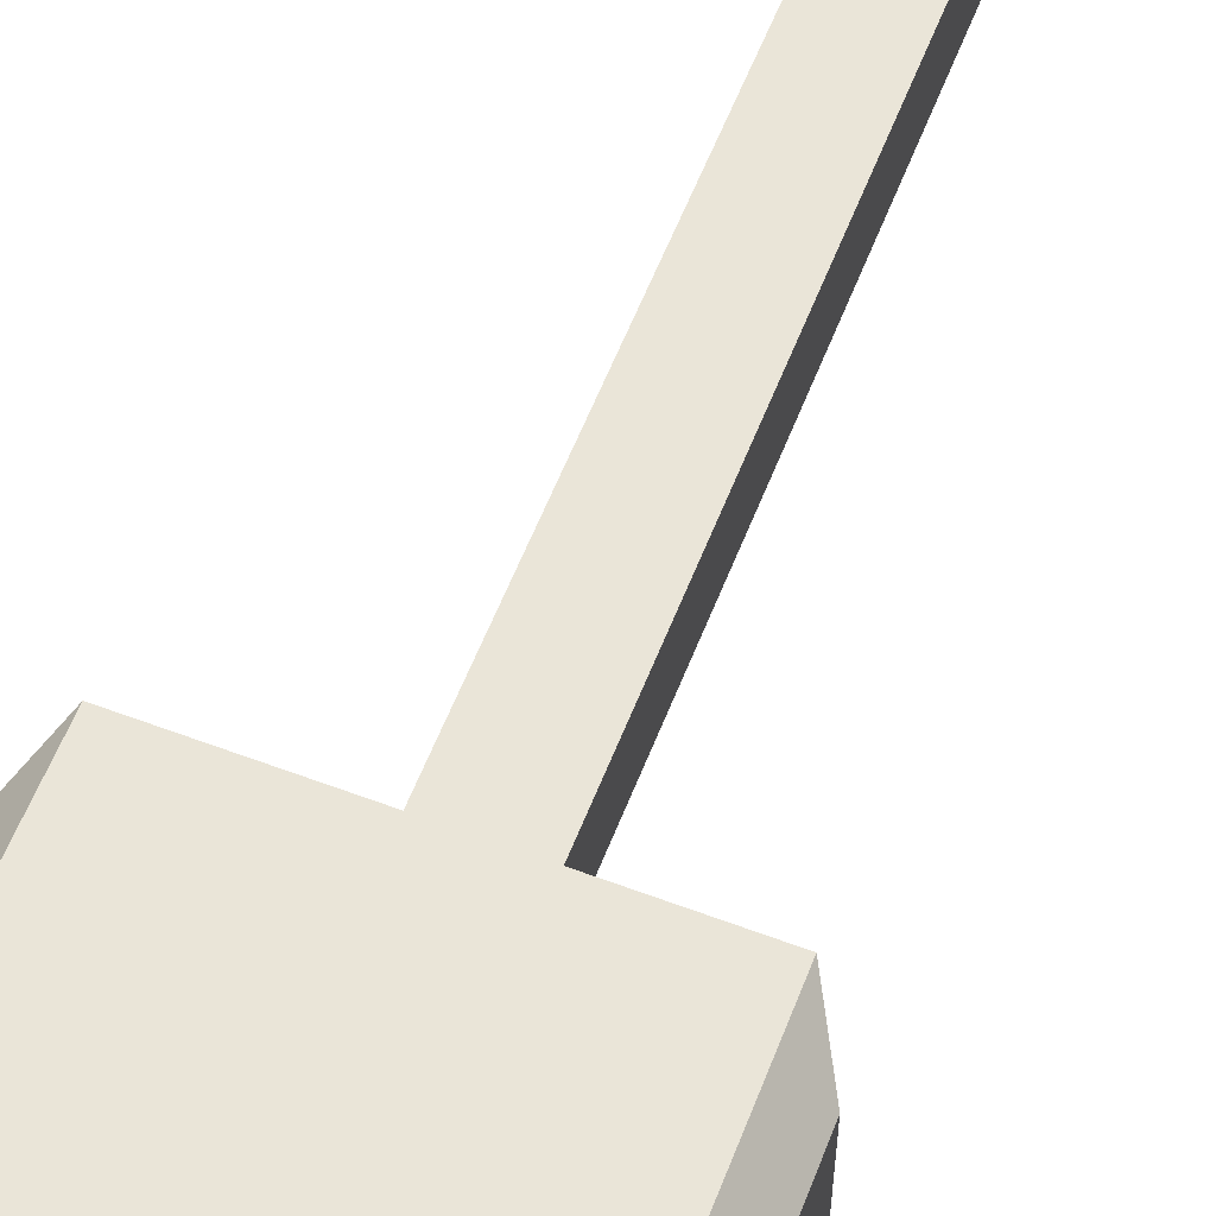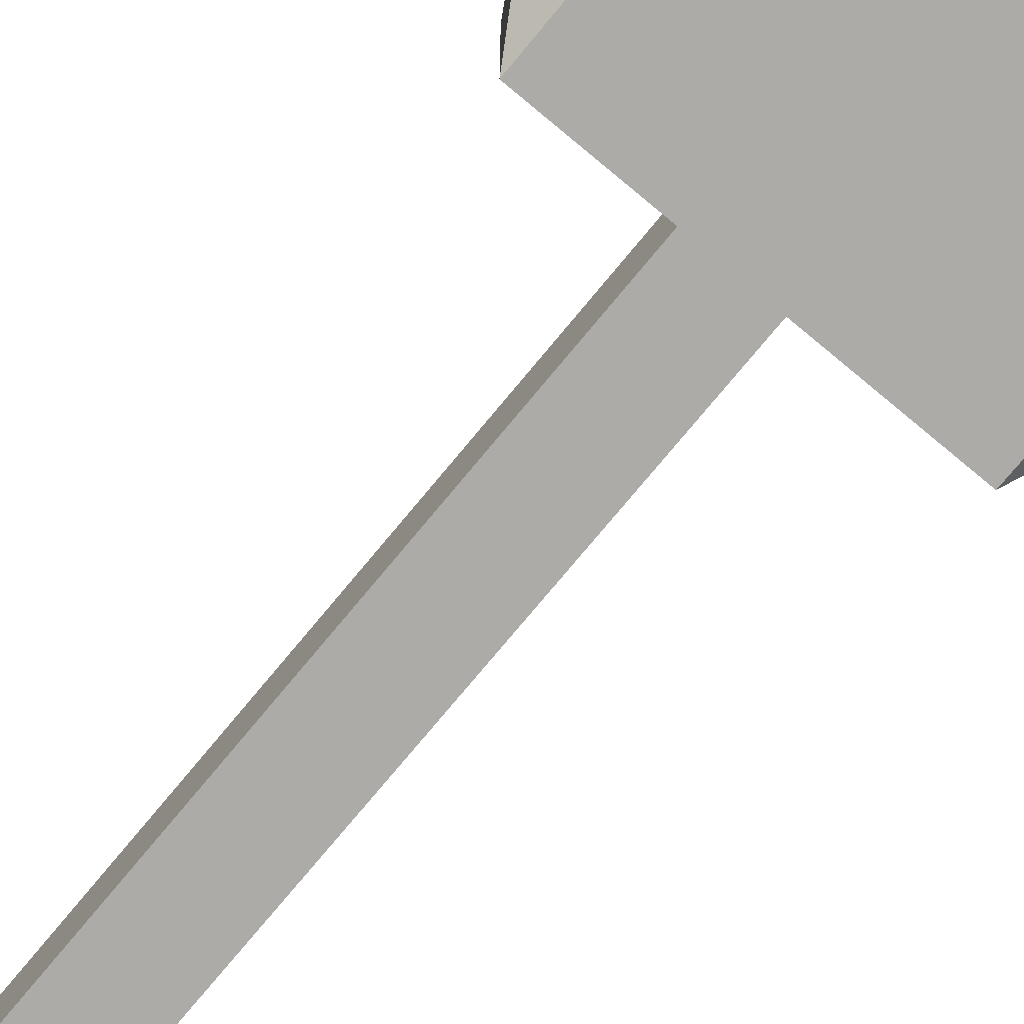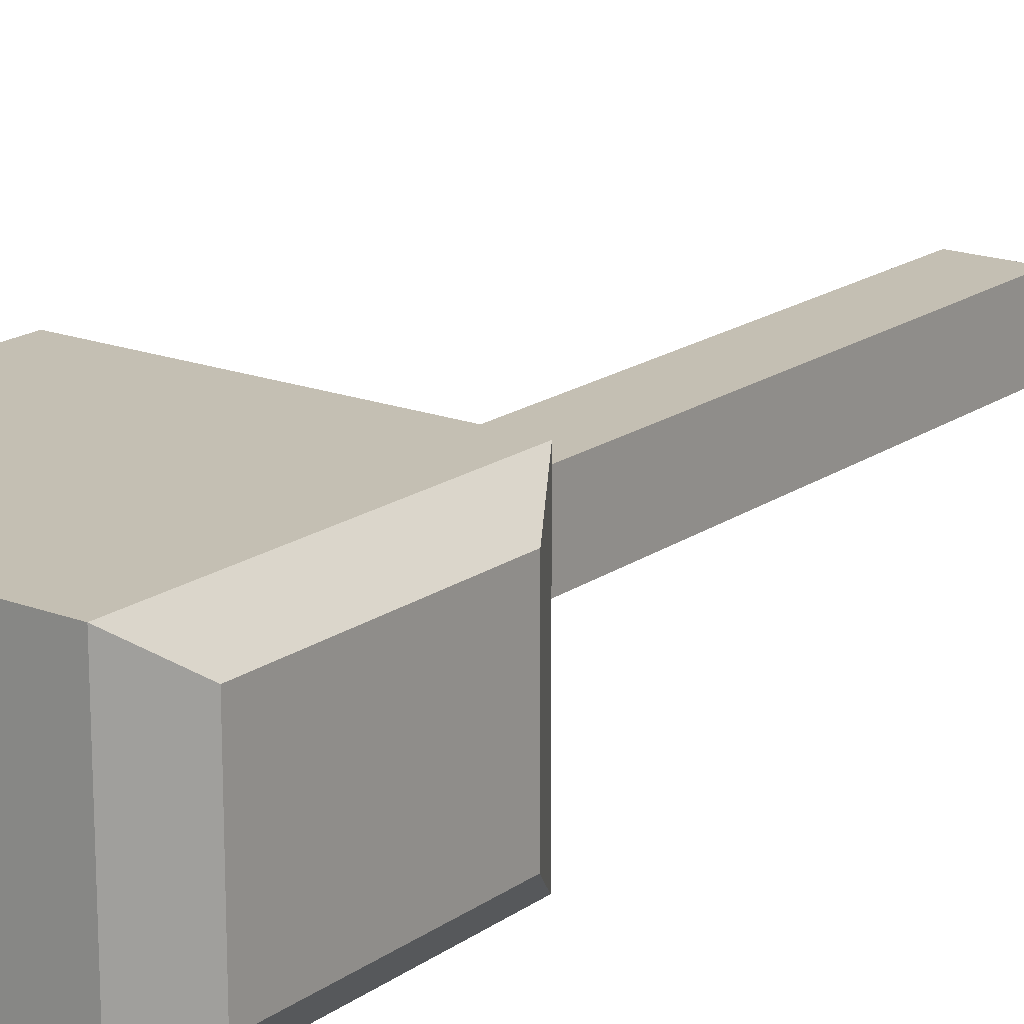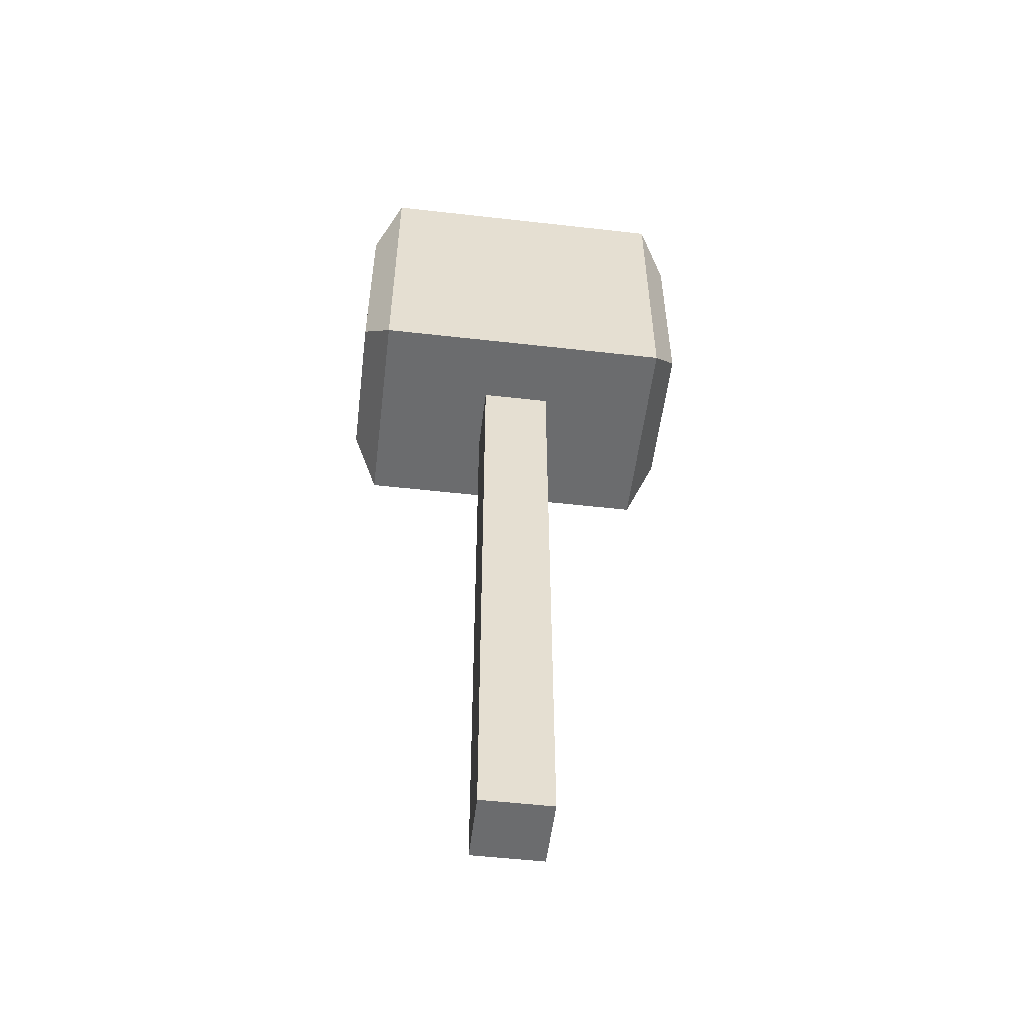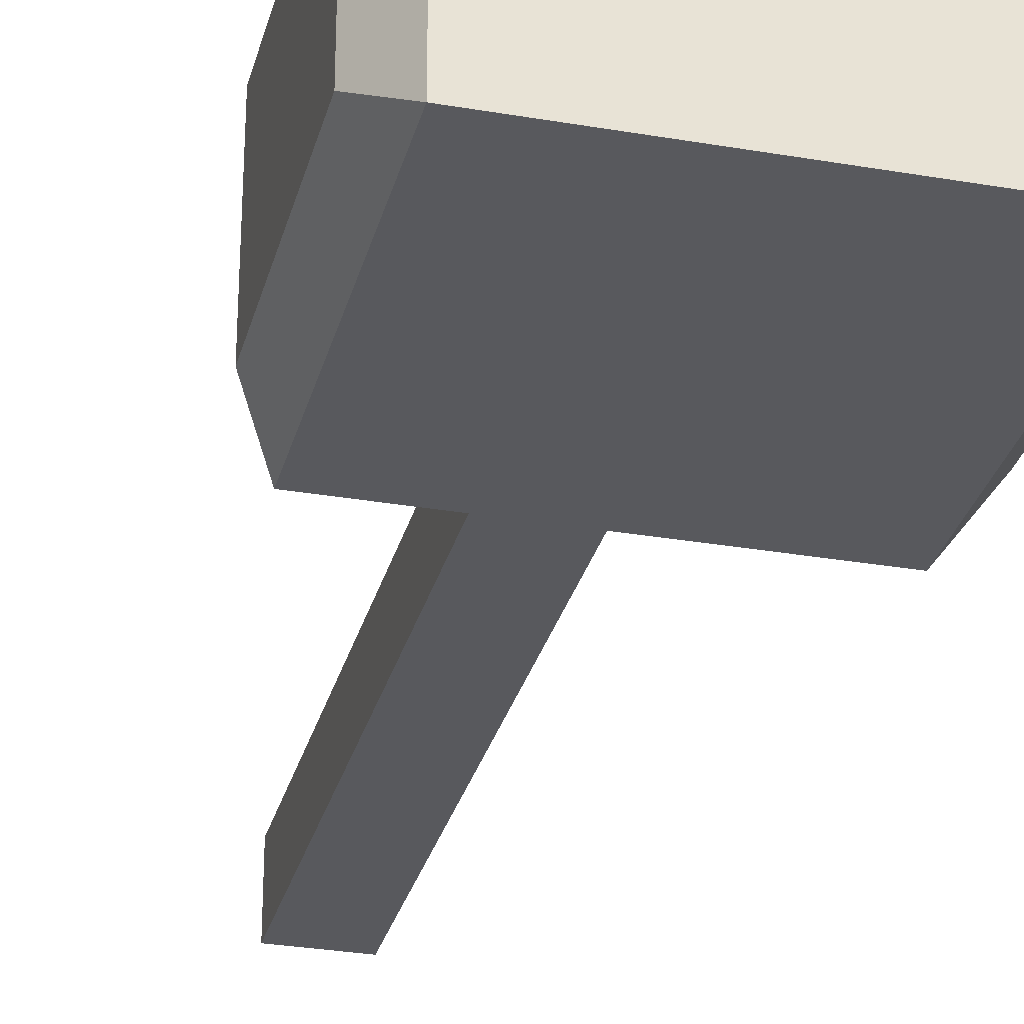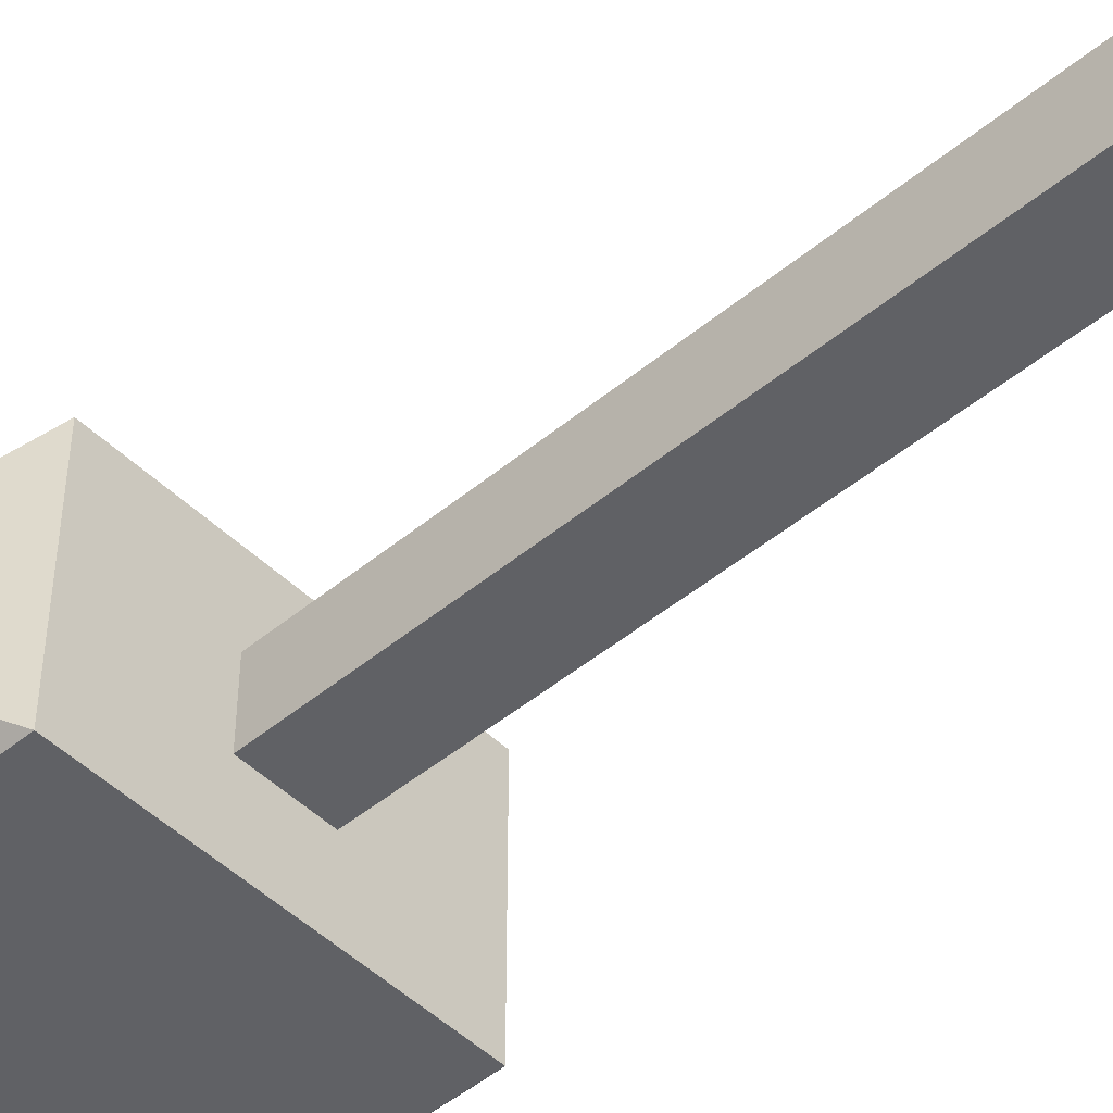
<metadata>
{"format":"obj","ext":"obj","renderer":"f3d","projection":"perspective","resolution":1024,"background":"white","views":[{"elev":58.8,"azim":-158.8,"up":"+Z"},{"elev":-76.3,"azim":140.3,"up":"+Z"},{"elev":17.9,"azim":-143.2,"up":"+Z"},{"elev":-53.6,"azim":-6.9,"up":"+Y"},{"elev":-30.1,"azim":165.9,"up":"+Z"},{"elev":-48.1,"azim":-47.2,"up":"+Z"}]}
</metadata>
<code>
o Cube.001
v -0.09661 1.797 -0.09709
v -0.09661 -0.2505 -0.09709
v -0.09661 1.797 0.09709
v -0.09661 -0.2505 0.09709
v 0.09661 1.797 -0.09709
v 0.09661 -0.2505 -0.09709
v 0.09661 1.797 0.09709
v 0.09661 -0.2505 0.09709
f 1 2 4 3
f 3 4 8 7
f 7 8 6 5
f 5 6 2 1
f 3 7 5 1
f 8 4 2 6
o Riser.Base.003
v -0 2.384 -0.3
v -0 2.384 0.3
v 0 1.553 -0.3
v 0 1.553 0.3
v -0.4992 2.259 -0.2097
v -0.4241 2.384 -0.3
v -0.4992 2.259 0.2097
v -0.4241 2.384 0.3
v -0.4992 1.678 -0.2097
v -0.4241 1.553 -0.3
v -0.4992 1.678 0.2097
v -0.4241 1.553 0.3
v 0 1.553 -0.3
v 0 1.553 0.3
v -0 2.384 -0.3
v -0 2.384 0.3
v 0.4992 1.678 -0.2097
v 0.4241 1.553 -0.3
v 0.4992 1.678 0.2097
v 0.4241 1.553 0.3
v 0.4992 2.259 -0.2097
v 0.4241 2.384 -0.3
v 0.4992 2.259 0.2097
v 0.4241 2.384 0.3
f 10 16 20 12
f 12 20 18 11
f 11 9 10 12
f 13 17 19 15
f 9 14 16 10
f 15 19 20 16
f 13 15 16 14
f 19 17 18 20
f 17 13 14 18
f 11 18 14 9
f 22 28 32 24
f 24 32 30 23
f 23 21 22 24
f 25 29 31 27
f 21 26 28 22
f 27 31 32 28
f 25 27 28 26
f 31 29 30 32
f 29 25 26 30
f 23 30 26 21

</code>
